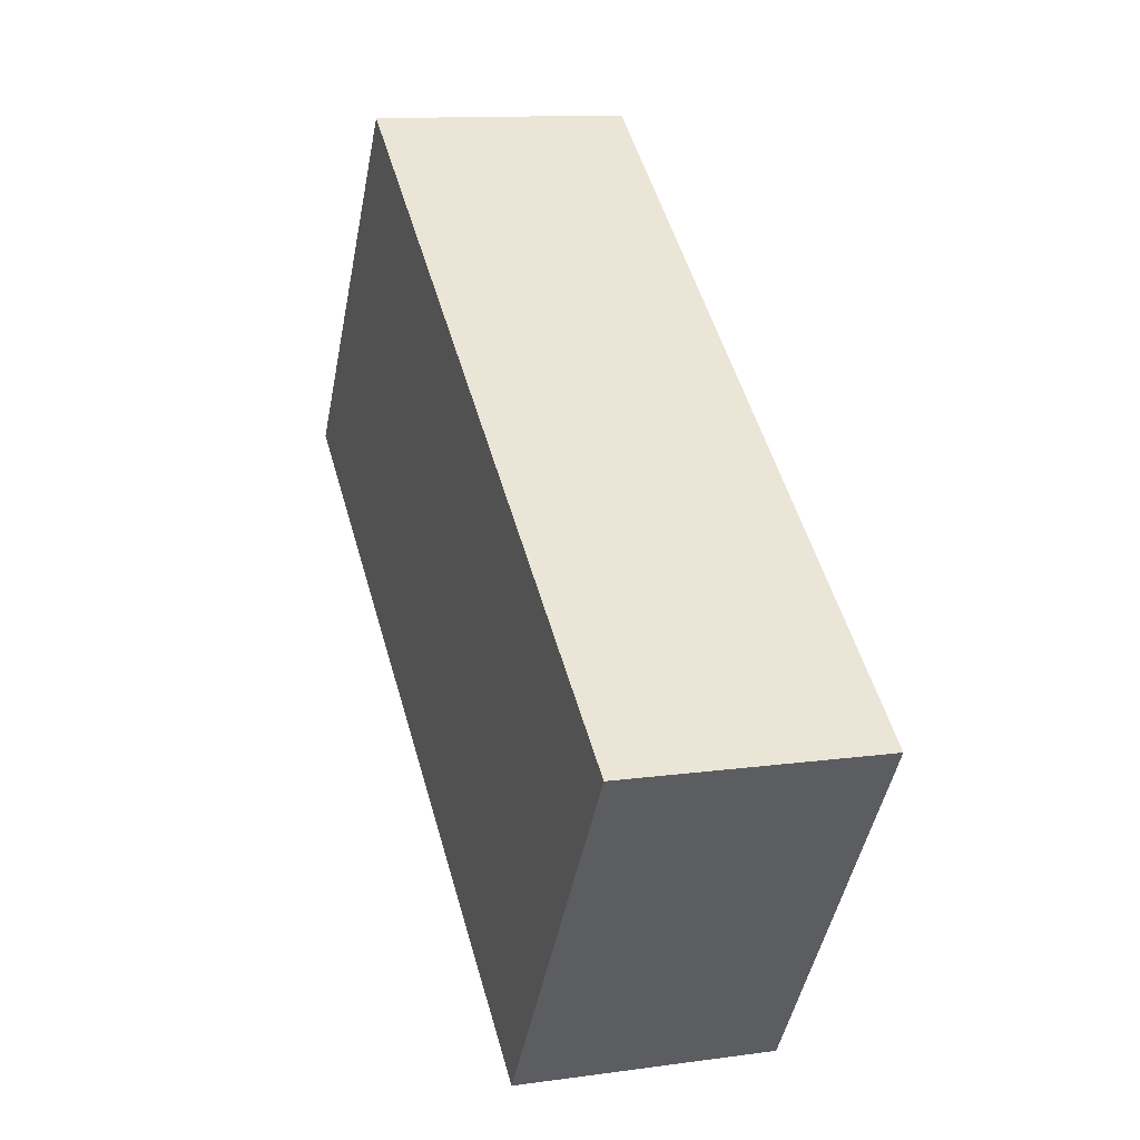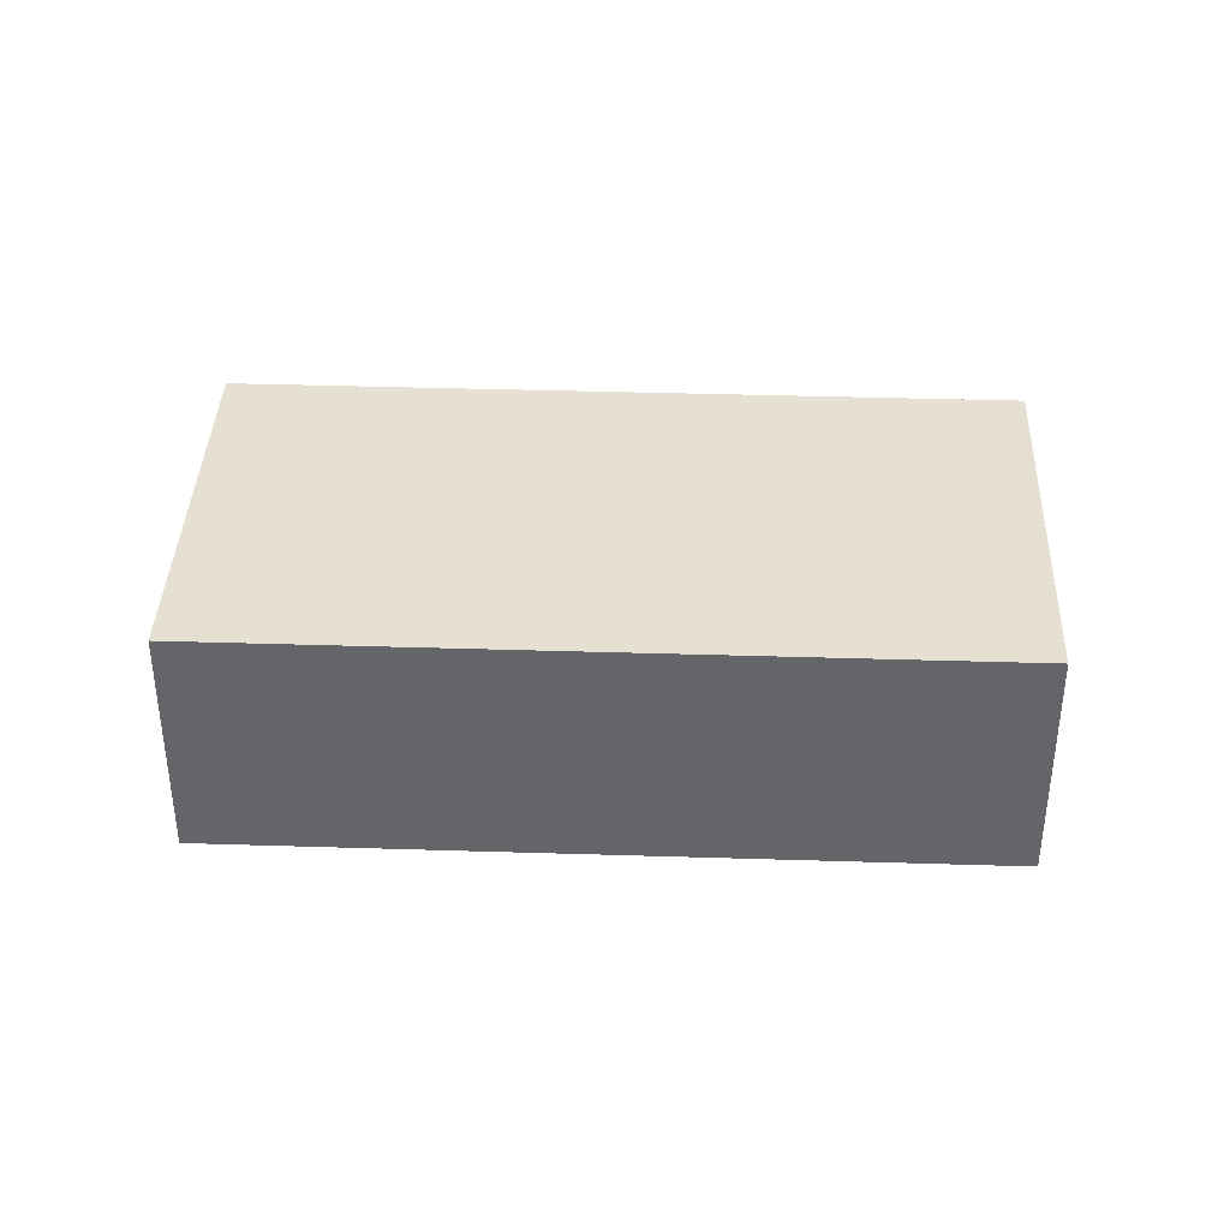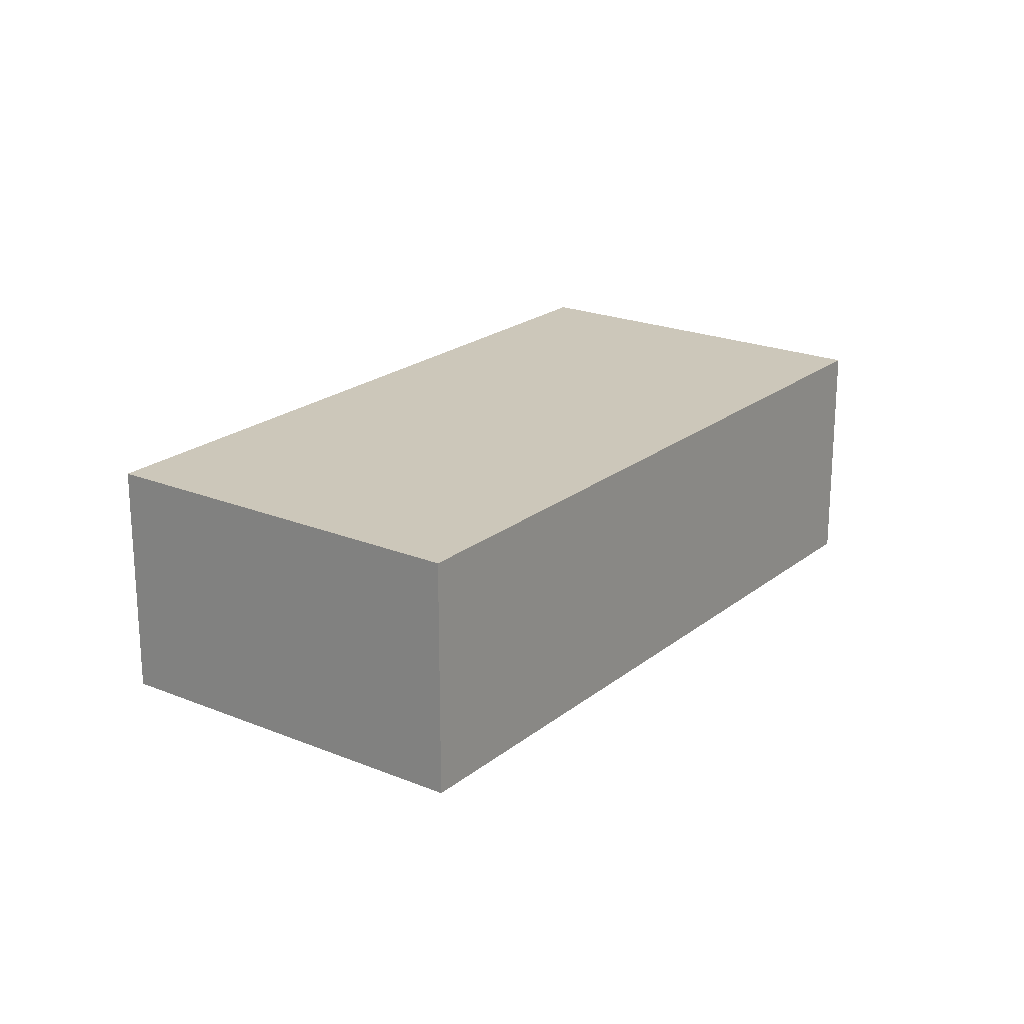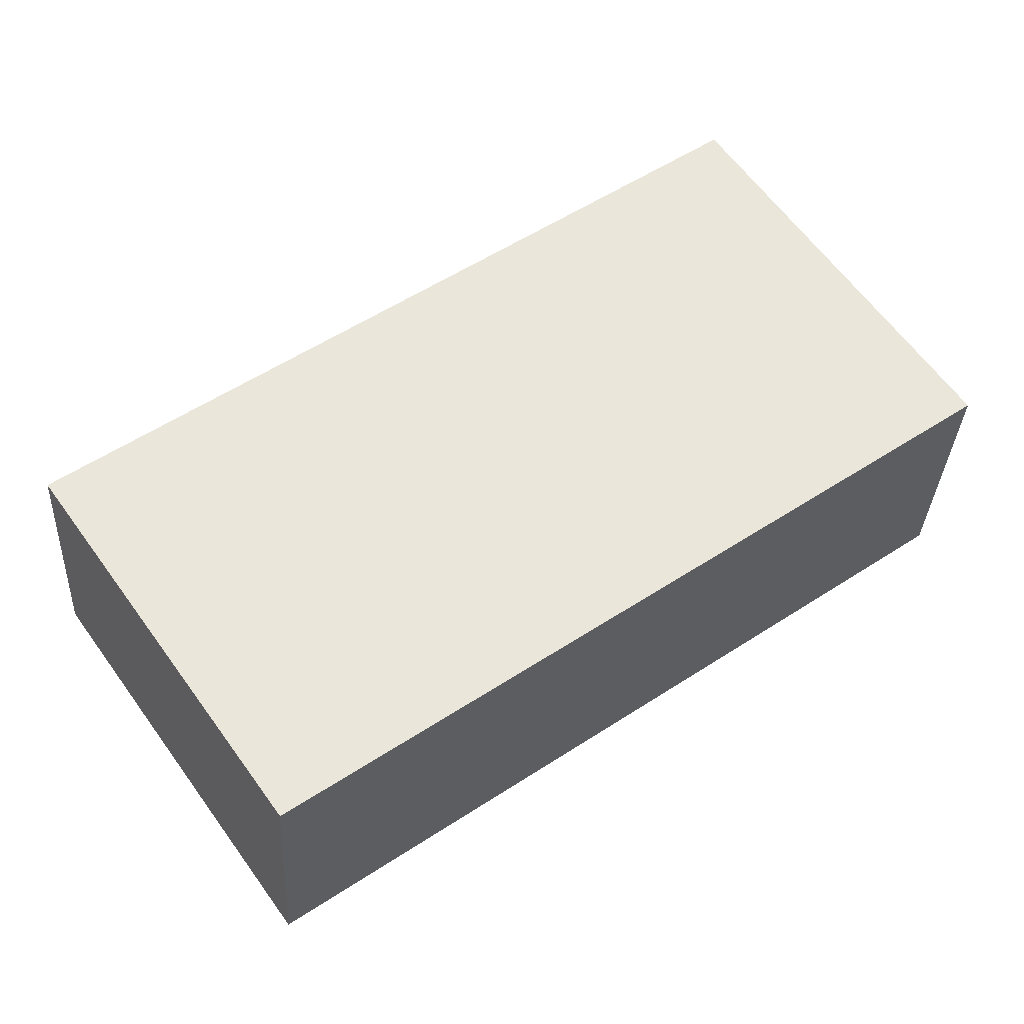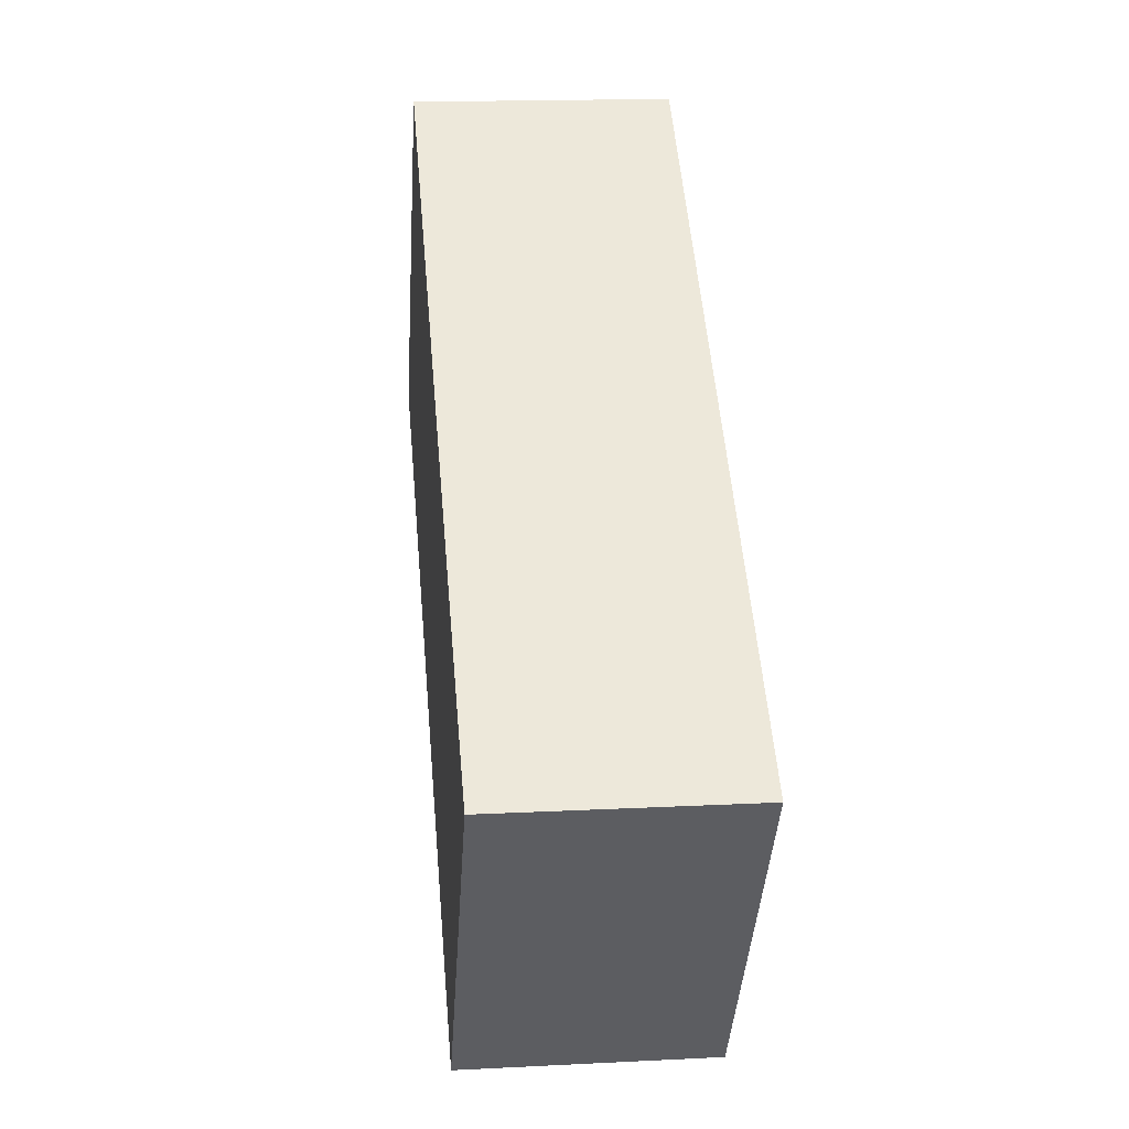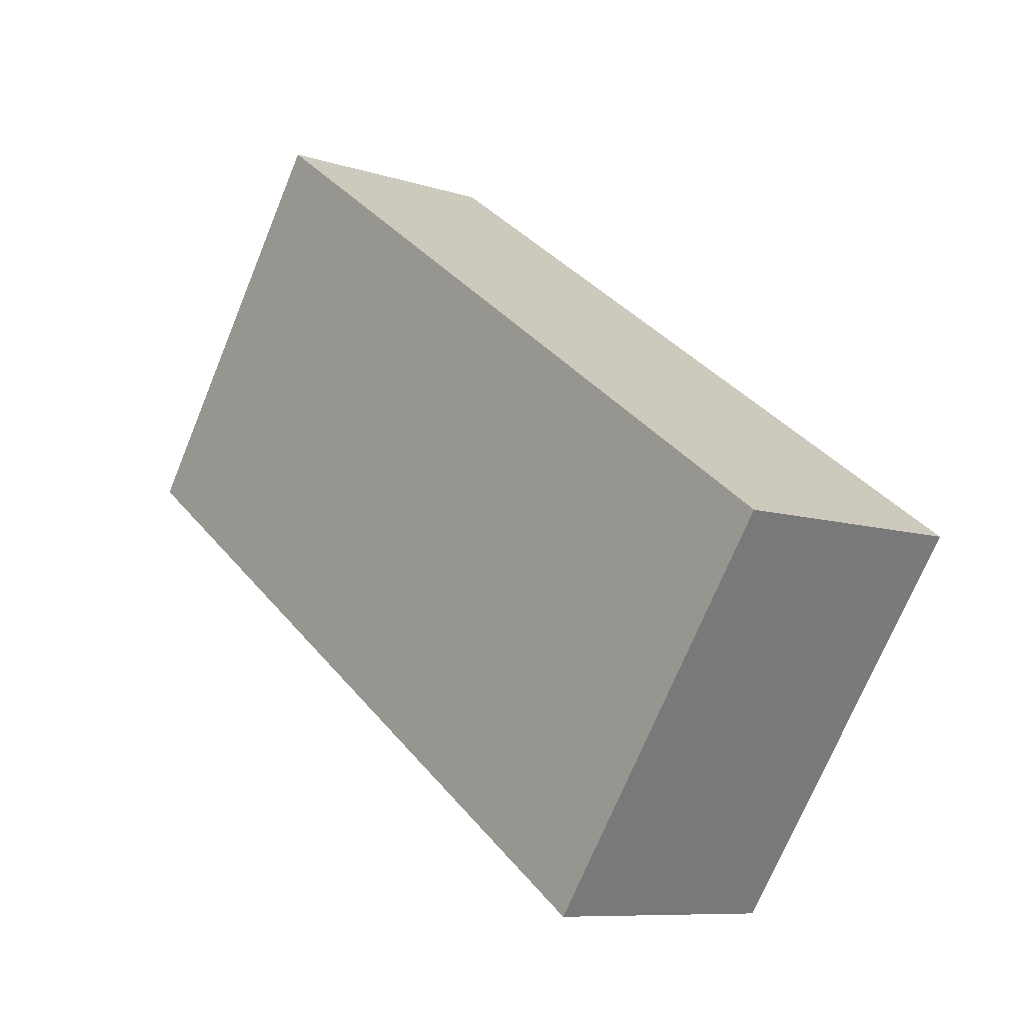
<metadata>
{"format":"obj","ext":"obj","renderer":"f3d","projection":"perspective","resolution":1024,"background":"white","views":[{"elev":12.0,"azim":71.6,"up":"+Z"},{"elev":38.4,"azim":-142.6,"up":"+Y"},{"elev":21.3,"azim":-18.8,"up":"+Y"},{"elev":-32.5,"azim":177.1,"up":"+Z"},{"elev":16.5,"azim":84.1,"up":"+Z"},{"elev":-8.7,"azim":48.9,"up":"+Z"}]}
</metadata>
<code>
v  0 1.032 6.319e-17
v  3.775 1.032 -0.524
v  2.771 1.032 -1.951
v  1.003 1.032 1.426
v  2.771 1.195e-16 -1.951
v  0 0 0
v  1.003 -8.732e-17 1.426
v  3.775 3.209e-17 -0.524
g defaultobject
f 1 2 3
f 2 1 4
f 5 1 3
f 1 5 6
f 6 4 1
f 4 6 7
f 7 2 4
f 2 7 8
f 8 3 2
f 3 8 5
f 8 6 5
f 6 8 7

</code>
